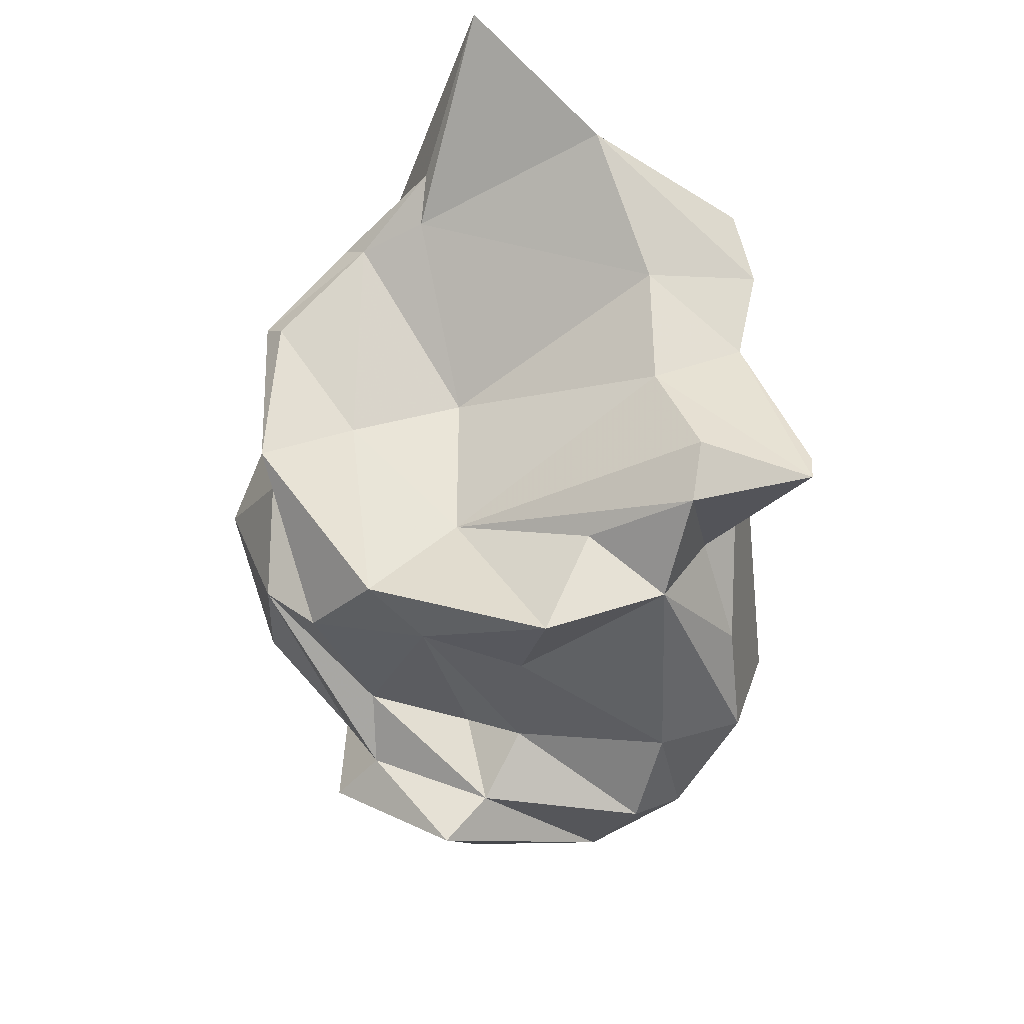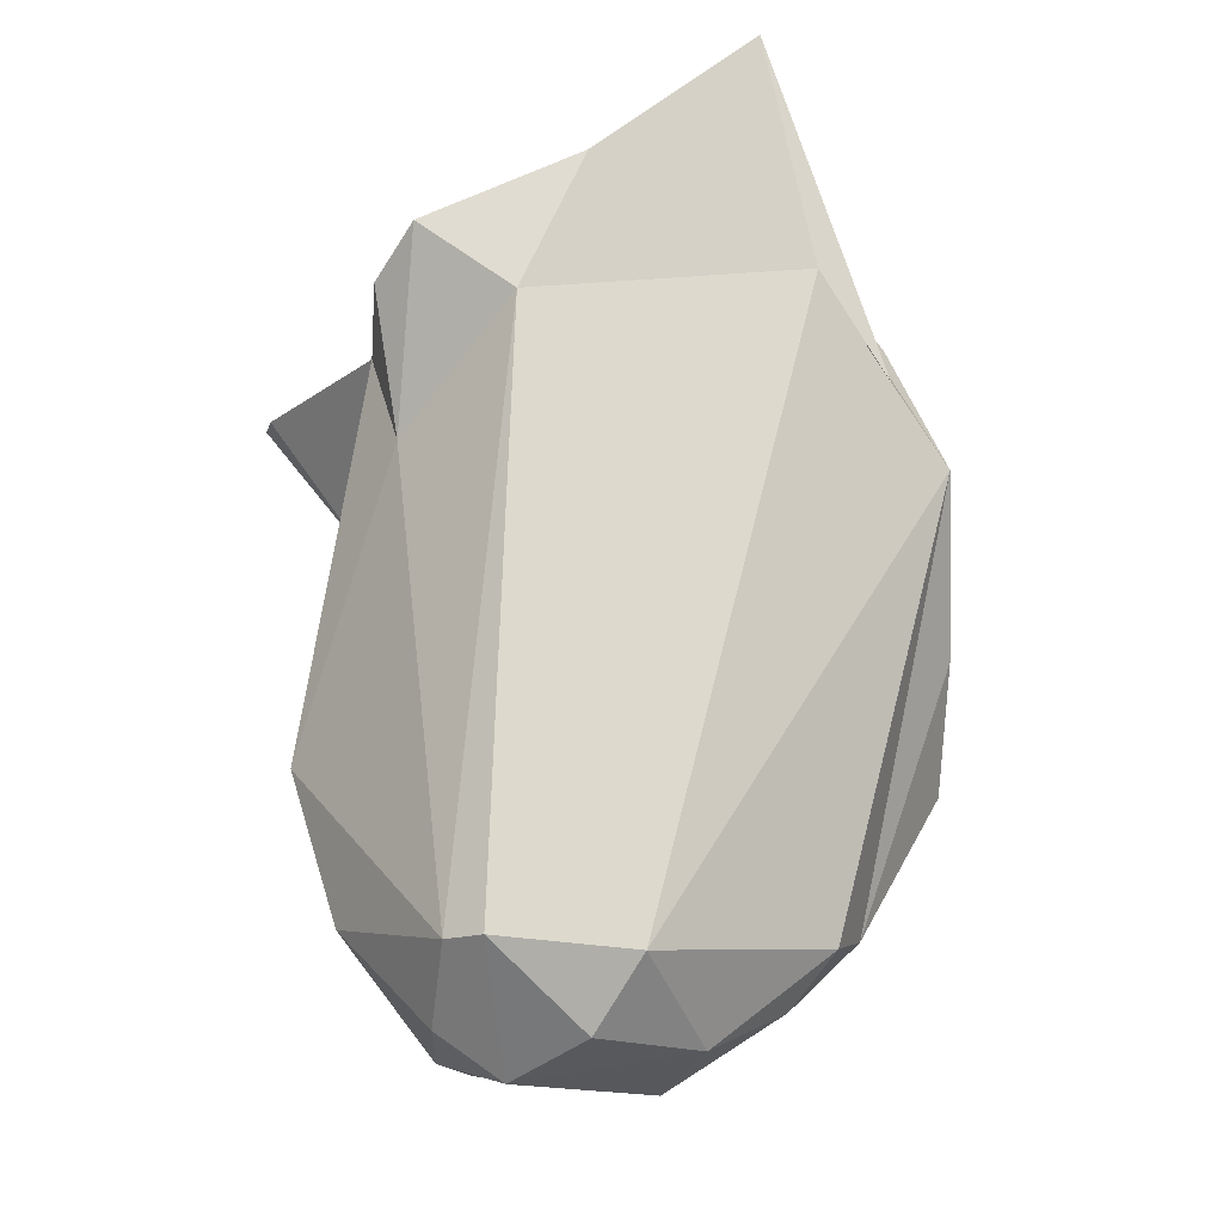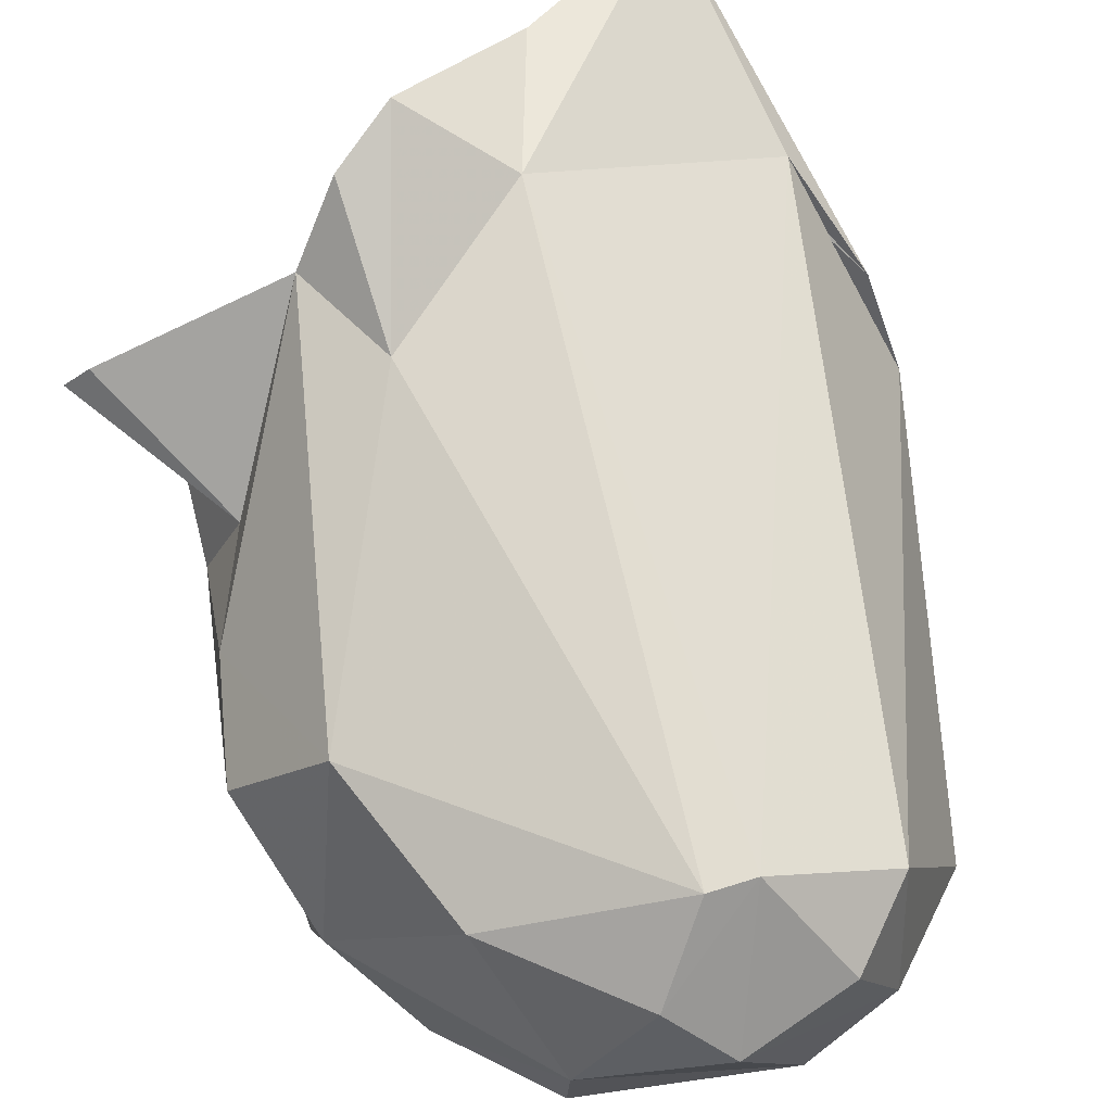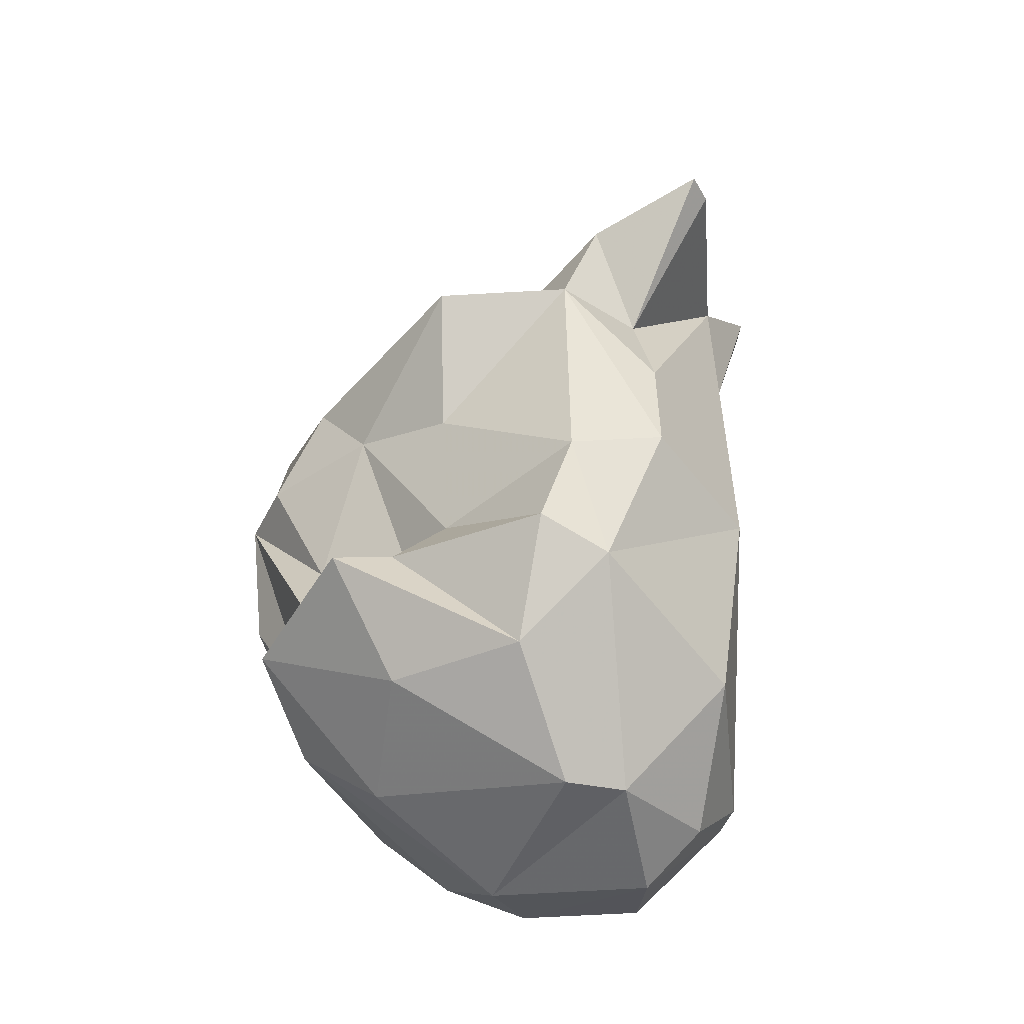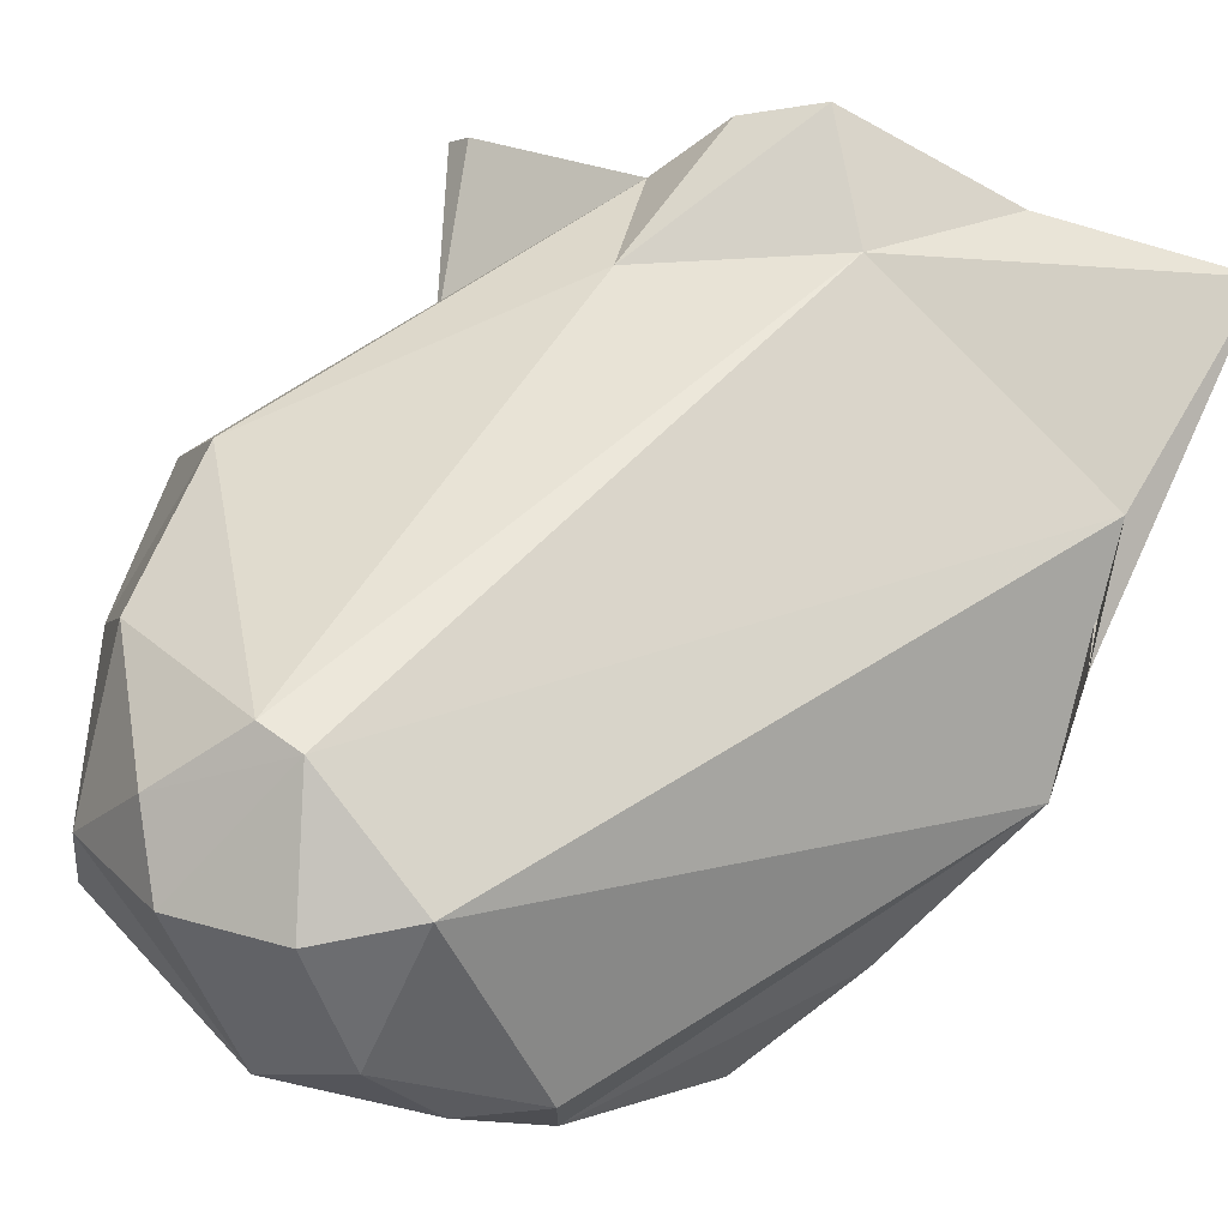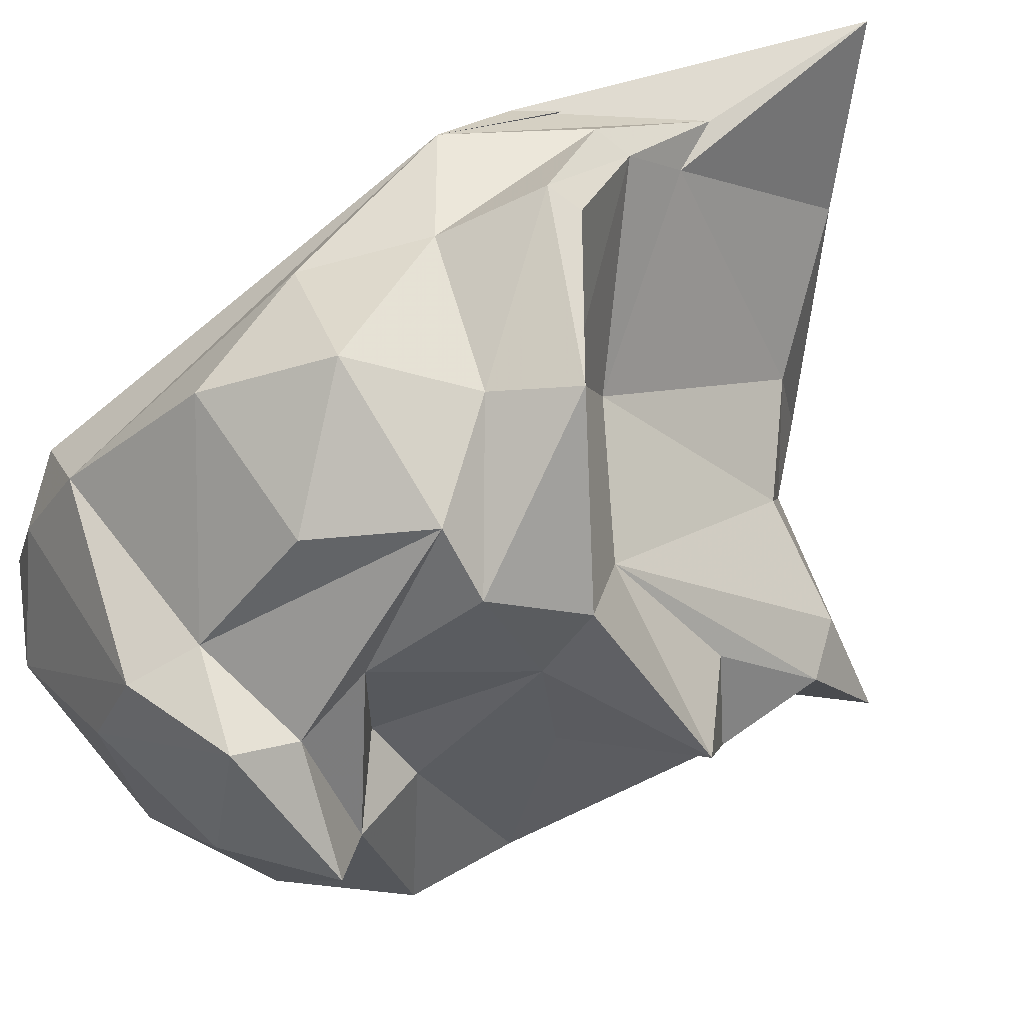
<metadata>
{"format":"obj","ext":"obj","renderer":"f3d","projection":"perspective","resolution":1024,"background":"white","views":[{"elev":41.8,"azim":52.8,"up":"+Z"},{"elev":-20.1,"azim":-146.5,"up":"+Z"},{"elev":69.7,"azim":161.0,"up":"+Y"},{"elev":-37.6,"azim":75.7,"up":"+Z"},{"elev":51.2,"azim":-142.3,"up":"+Y"},{"elev":-75.0,"azim":-66.4,"up":"+Y"}]}
</metadata>
<code>
v 184.9 273.6 104.4
v 182.7 273 100
v 183.6 268.5 94.31
v 183.7 271.4 101.8
v 184.1 268.5 97.59
v 184.8 268.1 100.9
v 184.6 271.4 102.3
v 185.2 265.6 94.84
v 184.5 275.8 109
v 184 268.1 100.4
v 182.3 270.8 98.41
v 187.3 265.9 97.43
v 184.9 266.8 91.39
v 186 269.3 87.32
v 185.5 271.3 86.71
v 188 265.3 99.55
v 189.6 271.3 99.45
v 188.3 268.3 99.14
v 185.6 272.9 103.3
v 188.7 277.2 106.4
v 187 271.1 85.39
v 183.7 274.6 102.7
v 188.5 264.8 92.43
v 187.6 276.5 85.96
v 191.4 264.6 95.62
v 188.1 273.1 84.26
v 192.2 276.5 103.6
v 190.4 266.1 87.18
v 190.2 266.2 89.08
v 190.3 271.6 83.65
v 189.3 276.2 84.21
v 190.7 278.3 86.37
v 189.4 264.3 95.51
v 192.9 268.8 98.28
v 192.9 265.6 97.63
v 190.2 278.2 102.5
v 192 275.6 83.52
v 192.2 266 92.31
v 192.4 279.5 104.5
v 191.9 278.3 86.4
v 194 266.7 95.91
v 194 279 103.4
v 197.8 273.7 102.4
v 191.6 268 85.53
v 193 265.5 90.39
v 196.5 265.6 89.81
v 194.2 268.2 91.48
v 192.4 264.5 89.02
v 193.3 276.8 84.72
v 196.2 267.3 90.33
v 194.1 277.8 99.51
v 195.9 268.9 91.88
v 196.6 270.7 99.58
v 195.3 267.6 86.98
v 198 268.1 98.57
v 195.4 277.3 102.3
v 195.4 272.4 84.5
v 194.7 274.7 102.2
v 195.3 274.1 84.55
v 198.8 272.6 101.4
v 197.6 270.5 87.2
v 199.4 270.7 90.13
v 196.3 268.6 95.31
v 196.4 276.6 87.53
v 198.1 273.9 98.53
v 200.2 275.7 102.3
v 200.8 275.1 102.4
v 199.4 271.6 92.75
v 199.4 274 95.76
v 199.1 271.5 98.68
v 198 276.8 91.82
v 199.2 272.6 89.34
v 200.1 273.9 92.77
g foo
f 66 56 67
f 60 67 43
f 67 56 58
f 43 67 58
f 42 27 56
f 58 56 27
f 27 42 20
f 34 60 43
f 42 39 20
f 60 34 53
f 19 27 20
f 34 43 58
f 19 20 9
f 17 58 27
f 34 58 17
f 17 27 19
f 18 34 17
f 19 9 1
f 17 19 7
f 1 7 19
f 18 17 7
f 4 7 1
f 18 7 6
f 16 18 6
f 4 10 7
f 6 7 10
f 10 16 6
f 66 65 56
f 65 66 67
f 65 67 60
f 39 42 51
f 51 42 56
f 70 65 60
f 53 70 60
f 55 70 53
f 39 36 20
f 51 36 39
f 55 53 34
f 20 36 9
f 35 55 34
f 35 34 18
f 9 22 2
f 2 1 9
f 16 35 18
f 25 35 16
f 2 11 1
f 4 1 11
f 25 16 12
f 4 11 5
f 5 10 4
f 12 10 5
f 10 12 16
f 65 69 56
f 69 71 56
f 56 71 51
f 70 69 65
f 40 36 51
f 63 70 55
f 41 63 55
f 55 35 41
f 36 22 9
f 25 41 35
f 2 22 11
f 12 33 25
f 11 3 5
f 5 8 12
f 33 12 8
f 8 5 3
f 73 71 69
f 73 69 70
f 68 73 70
f 51 71 40
f 68 70 63
f 32 36 40
f 52 68 63
f 22 36 32
f 32 24 22
f 41 47 52
f 52 63 41
f 38 47 41
f 11 22 24
f 25 38 41
f 15 11 24
f 25 33 38
f 14 11 15
f 14 3 11
f 23 33 8
f 14 13 3
f 3 13 8
f 13 23 8
f 72 71 73
f 64 71 72
f 73 68 72
f 40 71 64
f 72 68 62
f 52 62 68
f 50 62 52
f 50 52 47
f 47 38 50
f 50 38 45
f 45 33 29
f 45 38 33
f 13 14 29
f 29 33 23
f 23 13 29
f 59 49 64
f 59 64 72
f 49 40 64
f 61 59 72
f 72 62 61
f 37 32 49
f 32 40 49
f 59 37 49
f 50 61 62
f 31 32 37
f 46 61 50
f 24 32 31
f 26 31 37
f 37 30 26
f 24 31 26
f 45 46 50
f 30 21 26
f 15 24 26
f 30 28 21
f 48 46 45
f 15 26 21
f 29 48 45
f 14 15 21
f 14 28 29
f 28 48 29
f 28 14 21
f 57 59 61
f 30 37 59
f 30 59 57
f 54 57 61
f 61 46 54
f 44 30 57
f 44 57 54
f 48 44 54
f 48 54 46
f 28 30 44
f 28 44 48
g

</code>
